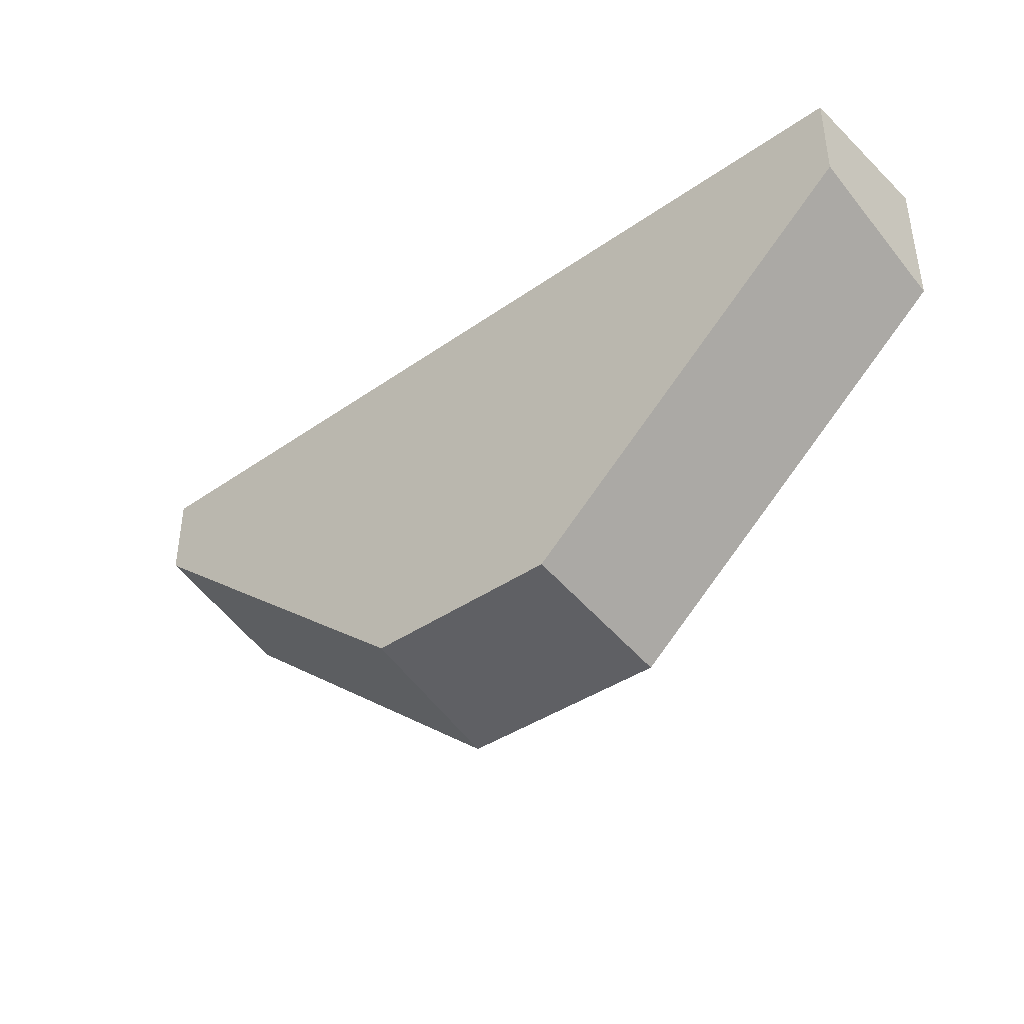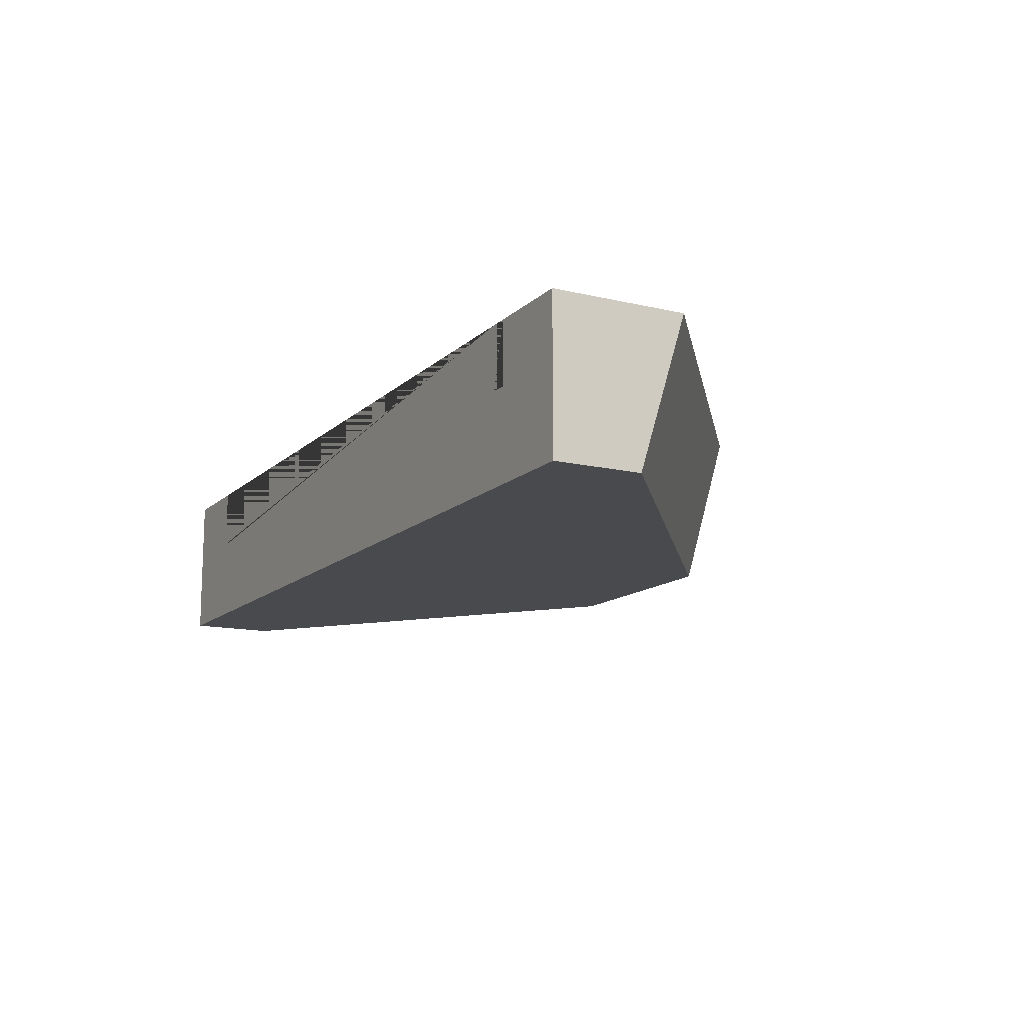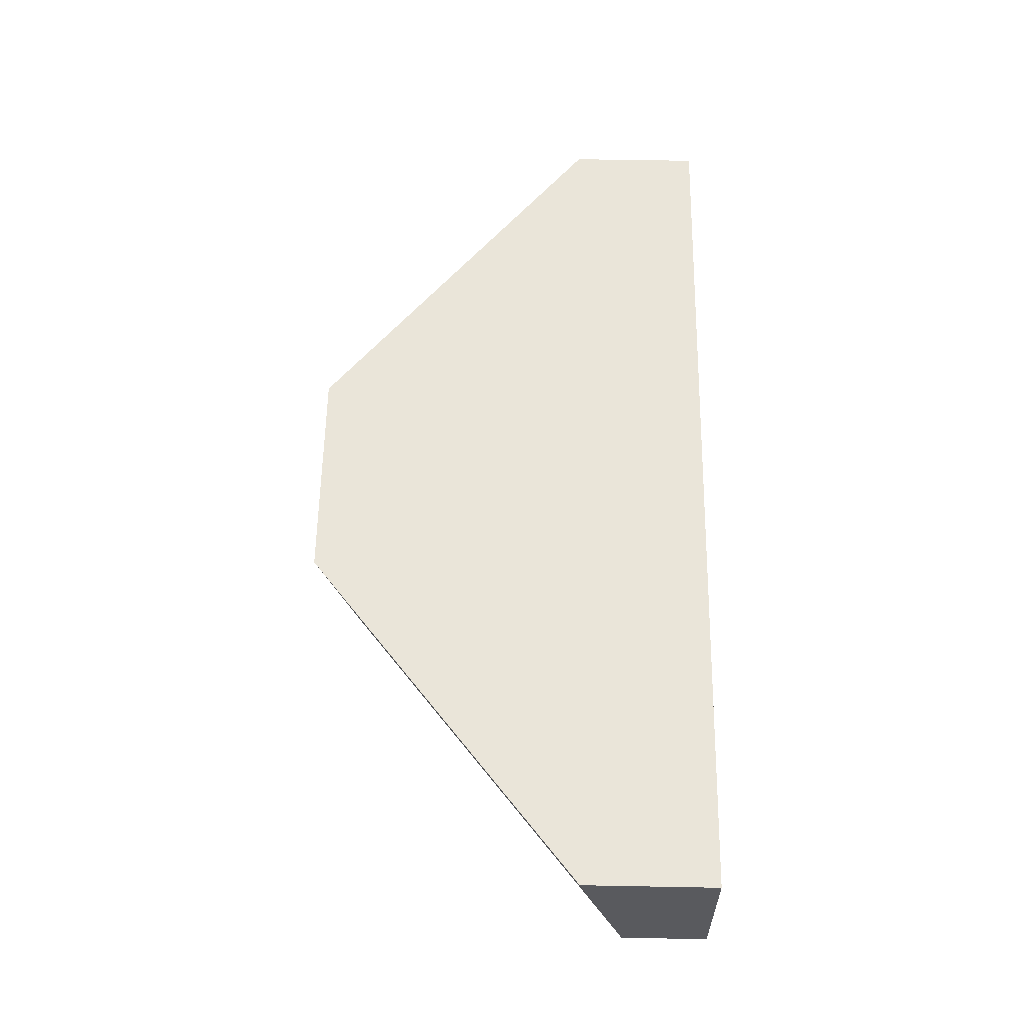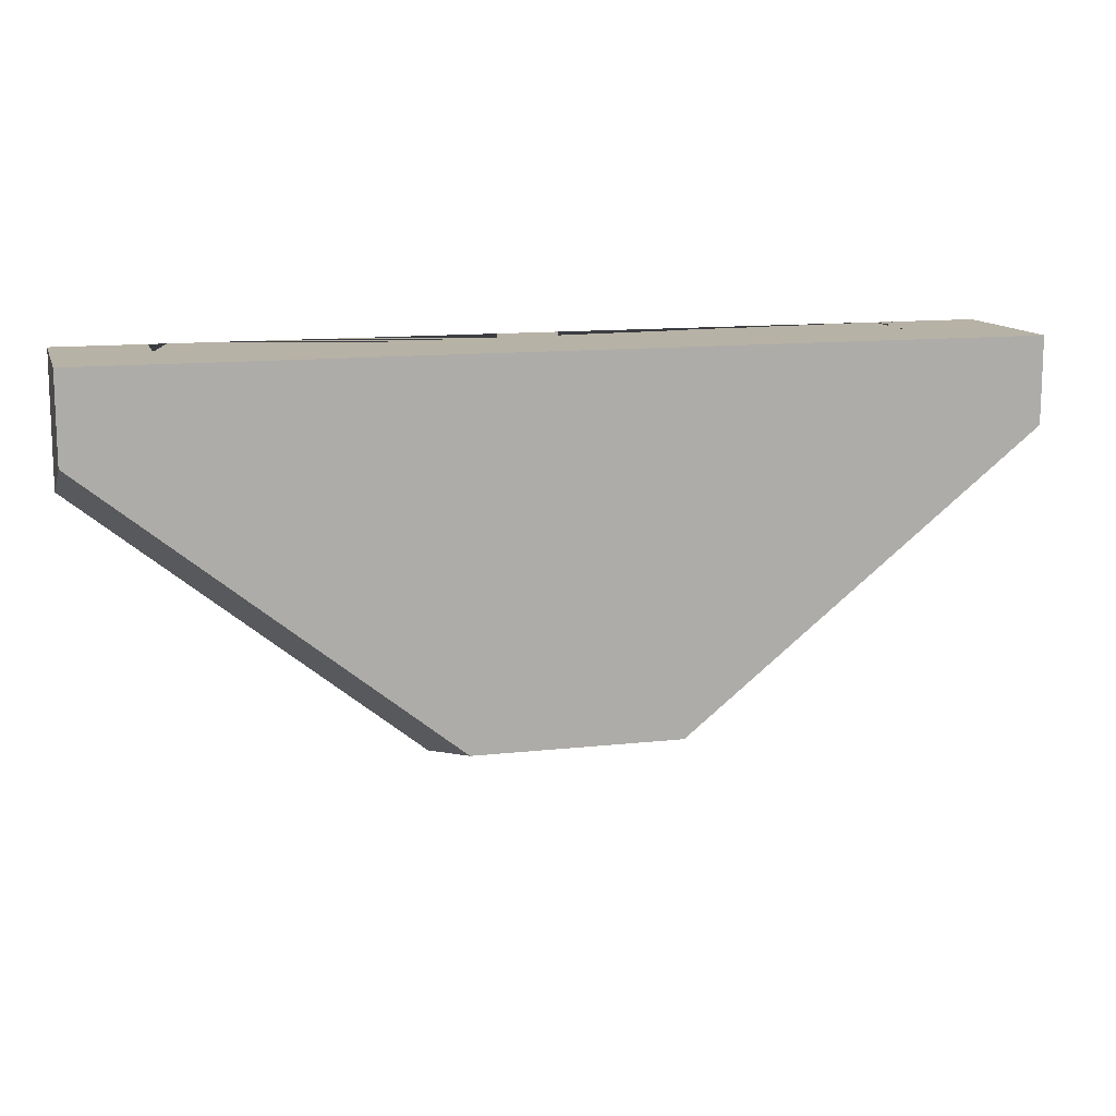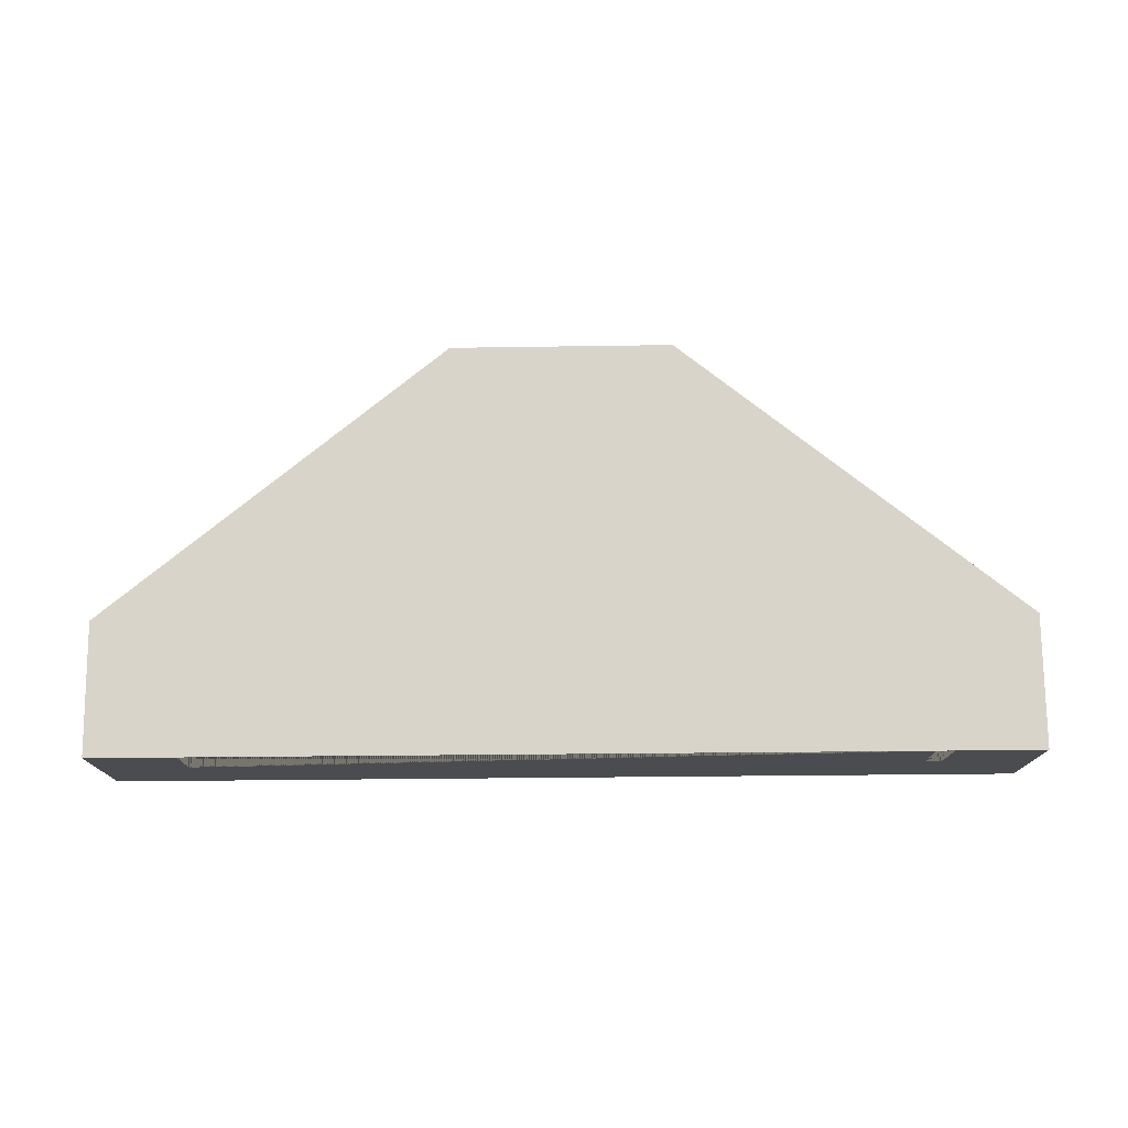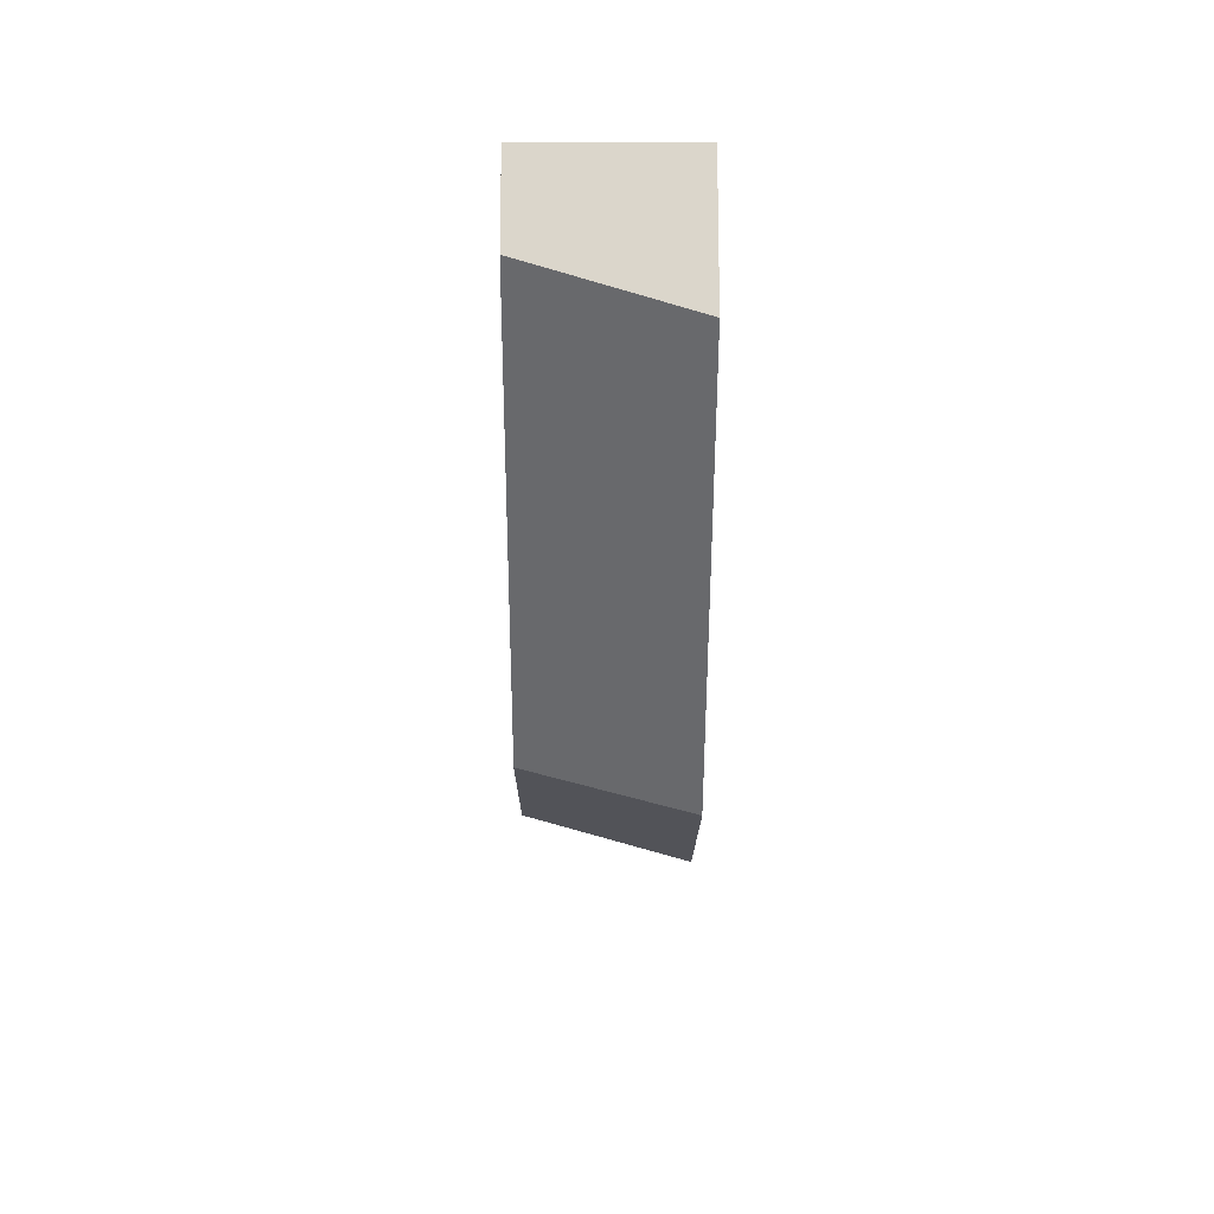
<metadata>
{"format":"obj","ext":"obj","renderer":"f3d","projection":"perspective","resolution":1024,"background":"white","views":[{"elev":-39.4,"azim":-138.8,"up":"+Y"},{"elev":-13.4,"azim":-118.1,"up":"+Z"},{"elev":58.3,"azim":91.1,"up":"+Z"},{"elev":12.5,"azim":164.6,"up":"+Y"},{"elev":75.3,"azim":179.5,"up":"+Z"},{"elev":-16.3,"azim":-90.2,"up":"+Y"}]}
</metadata>
<code>
v -231 -105 -302
v -220 -105 -302
v -220 -105 -341
v -231 -105 -341
v 231 -105 -302
v 220 -105 -302
v -287 -105 -302
v -287 -130 -302
v -287 -188.5 -302
v -69.23 -363 -302
v 70.47 -362.2 -302
v 287 -188.6 -302
v 287 -130 -302
v 231 -130 -302
v 231 -105 -341
v 220 -105 -341
v -287 -158.9 -396.9
v -287 -105 -396.9
v 287 -105 -396.9
v 287 -159 -396.9
v 65.49 -336.6 -396.9
v -64.34 -337.4 -396.9
v 287 -105 -302
v 287 -105 -341
v -287 -105 -341
f 1 2 3 4
f 5 6 2 1 7 8 9 10 11 12 13 14
f 6 5 15 16
f 17 18 19 20 21 22
f 13 23 5 14
f 13 12 20 19 24 23
f 12 11 21 20
f 11 10 22 21
f 10 9 17 22
f 9 8 7 25 18 17
f 2 6 16 15 5 23 24 19 18 25 7 1 4 3

</code>
